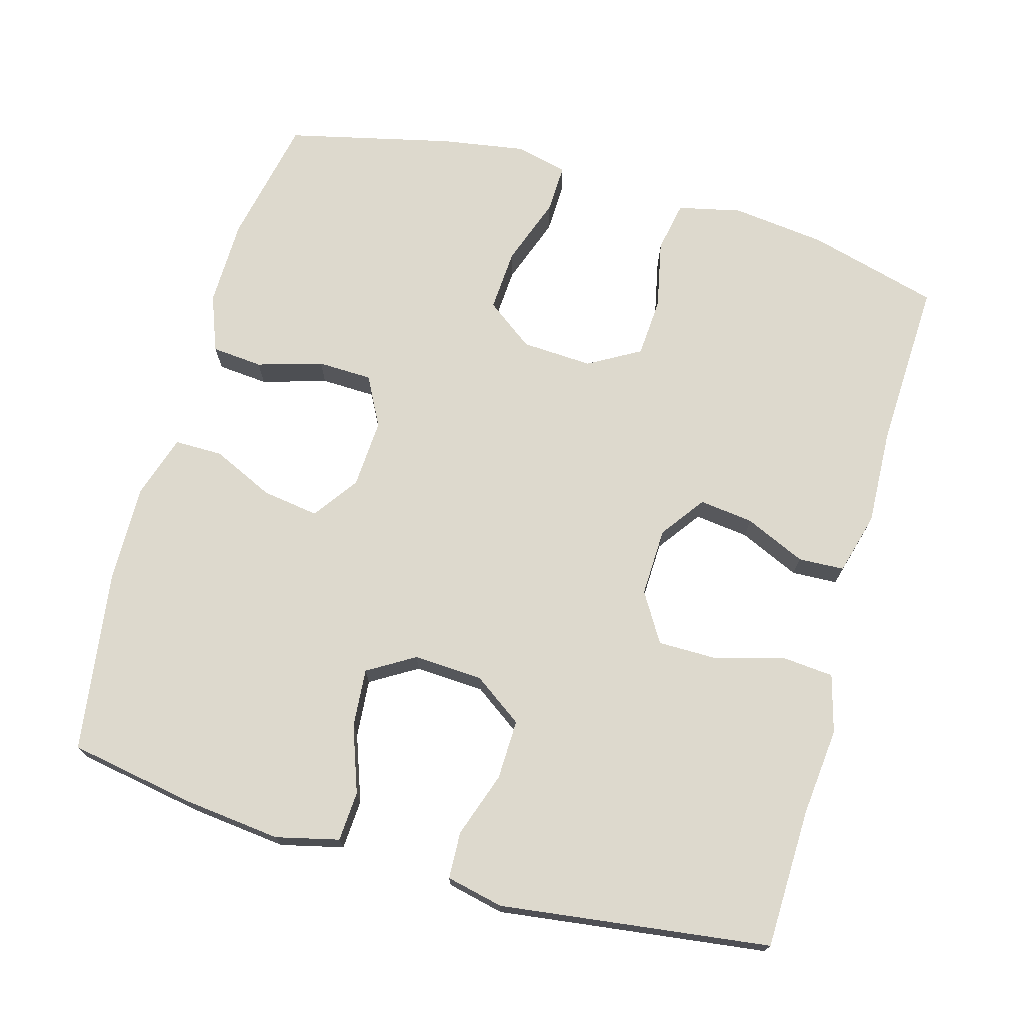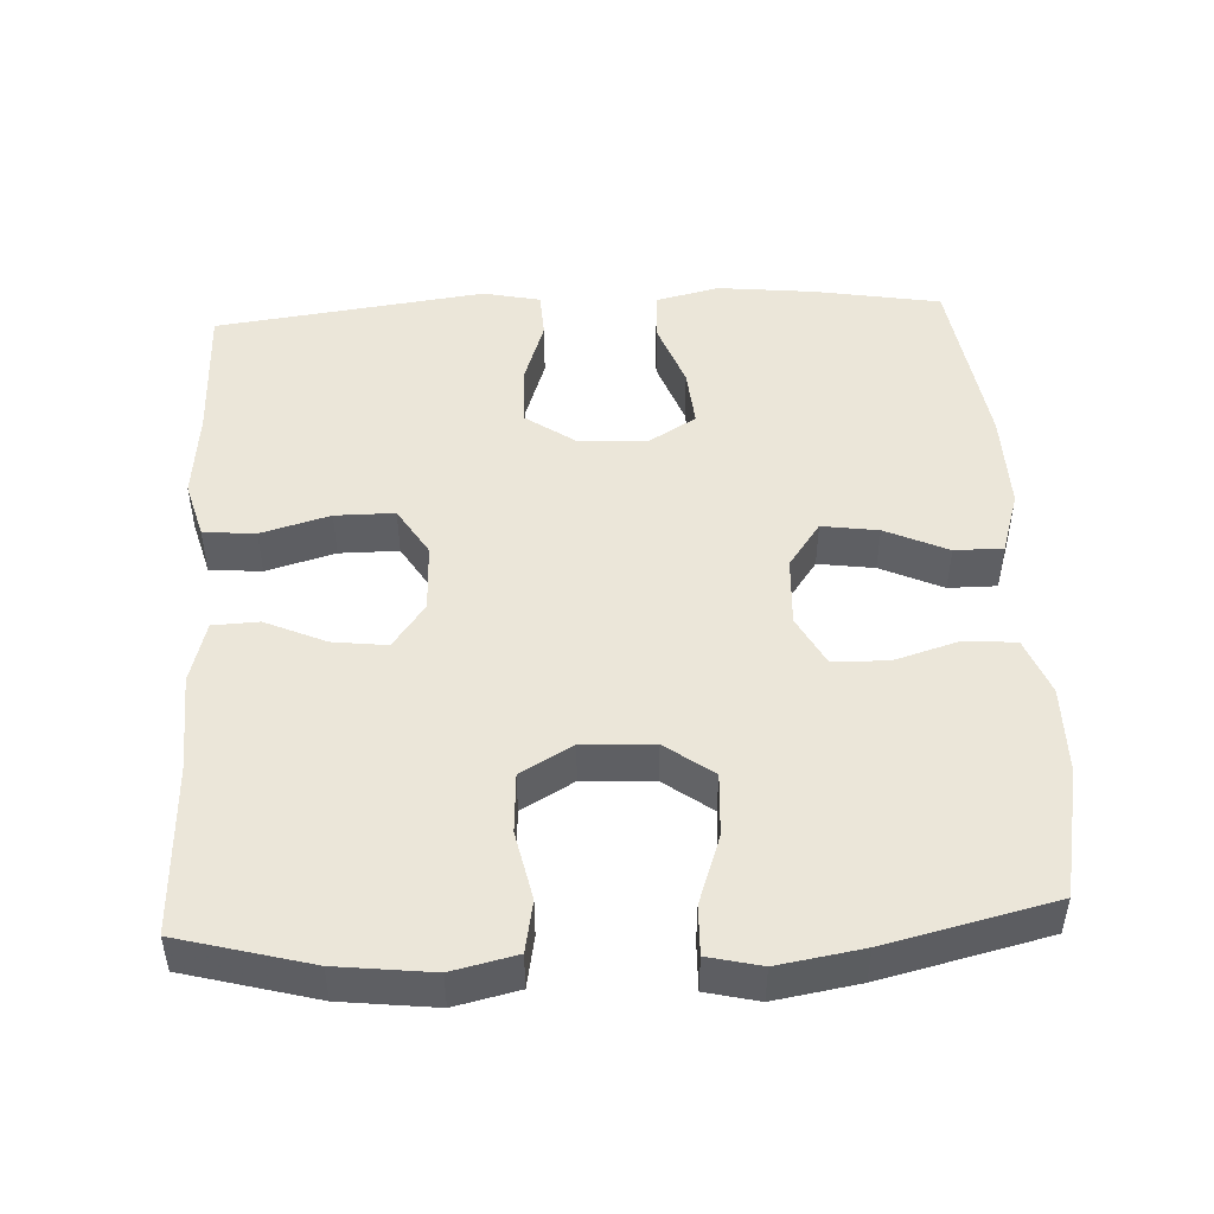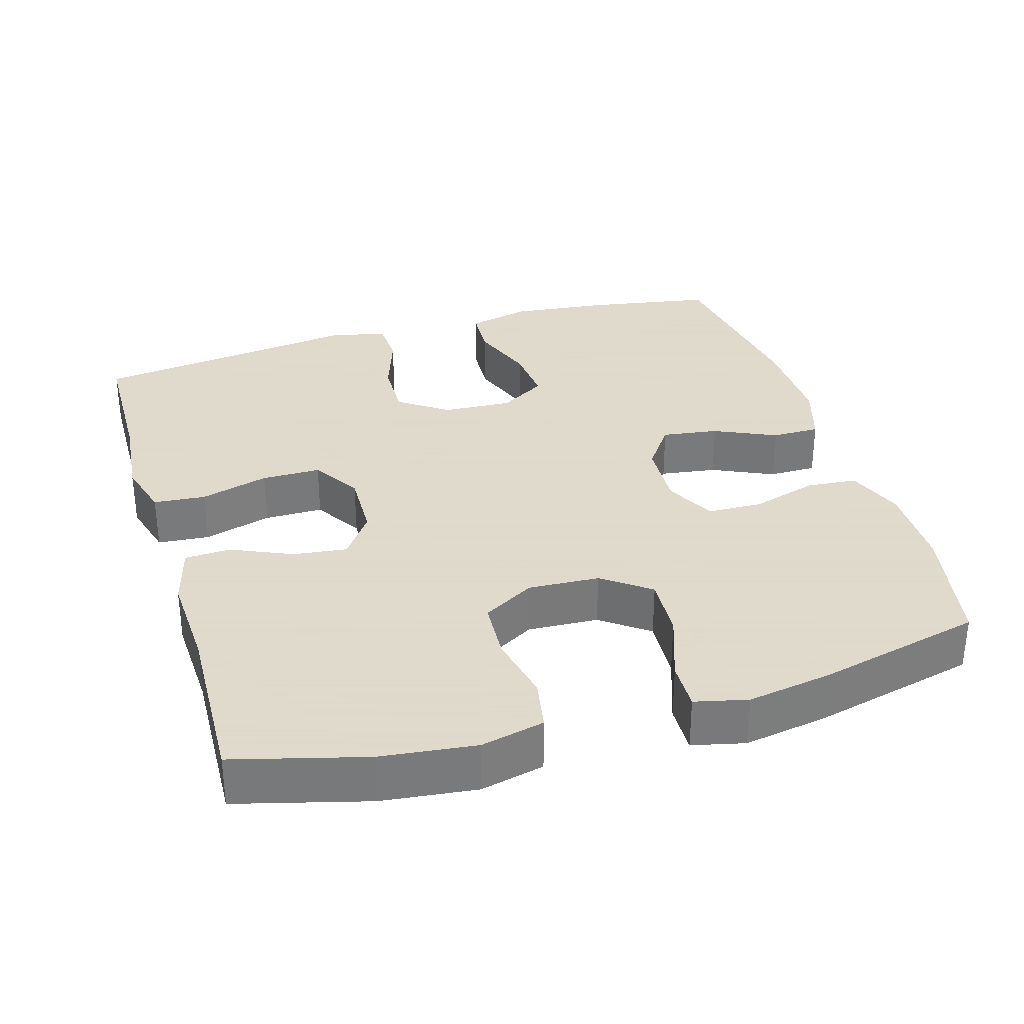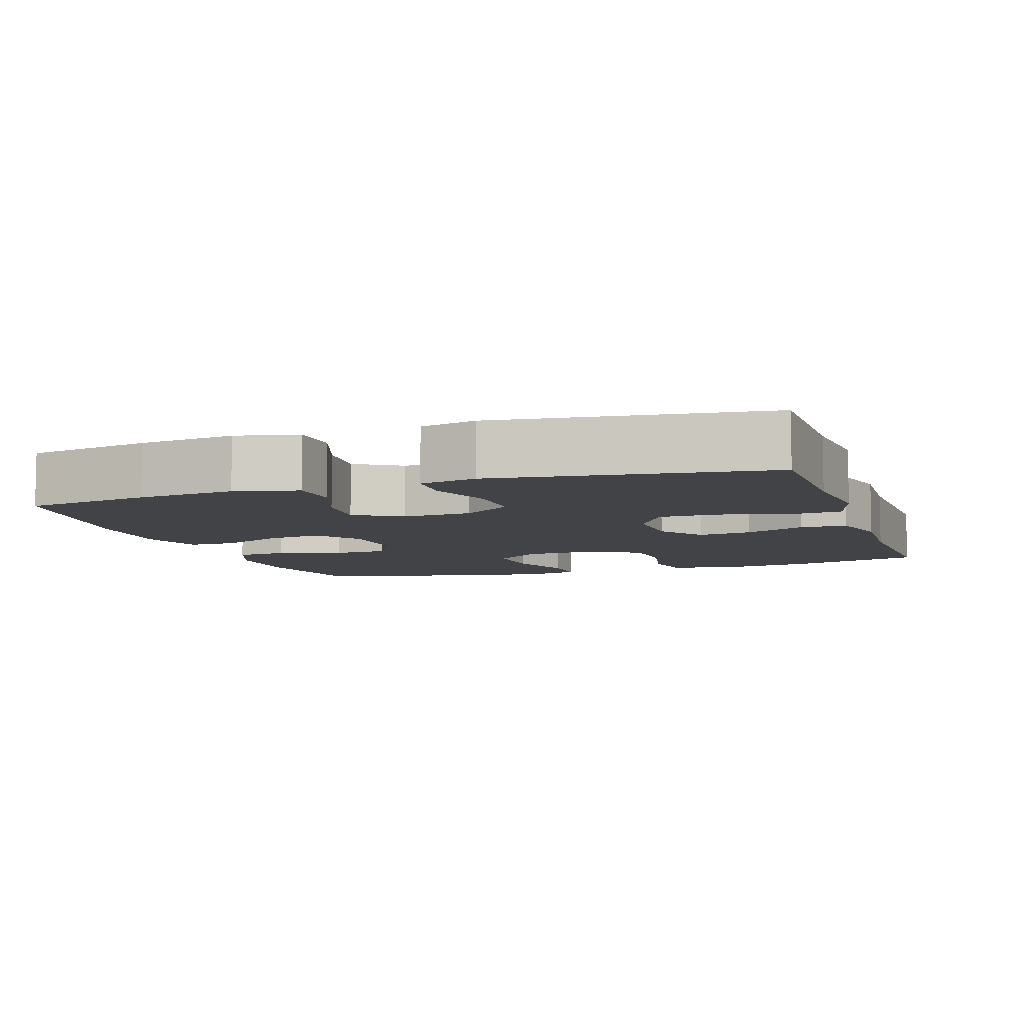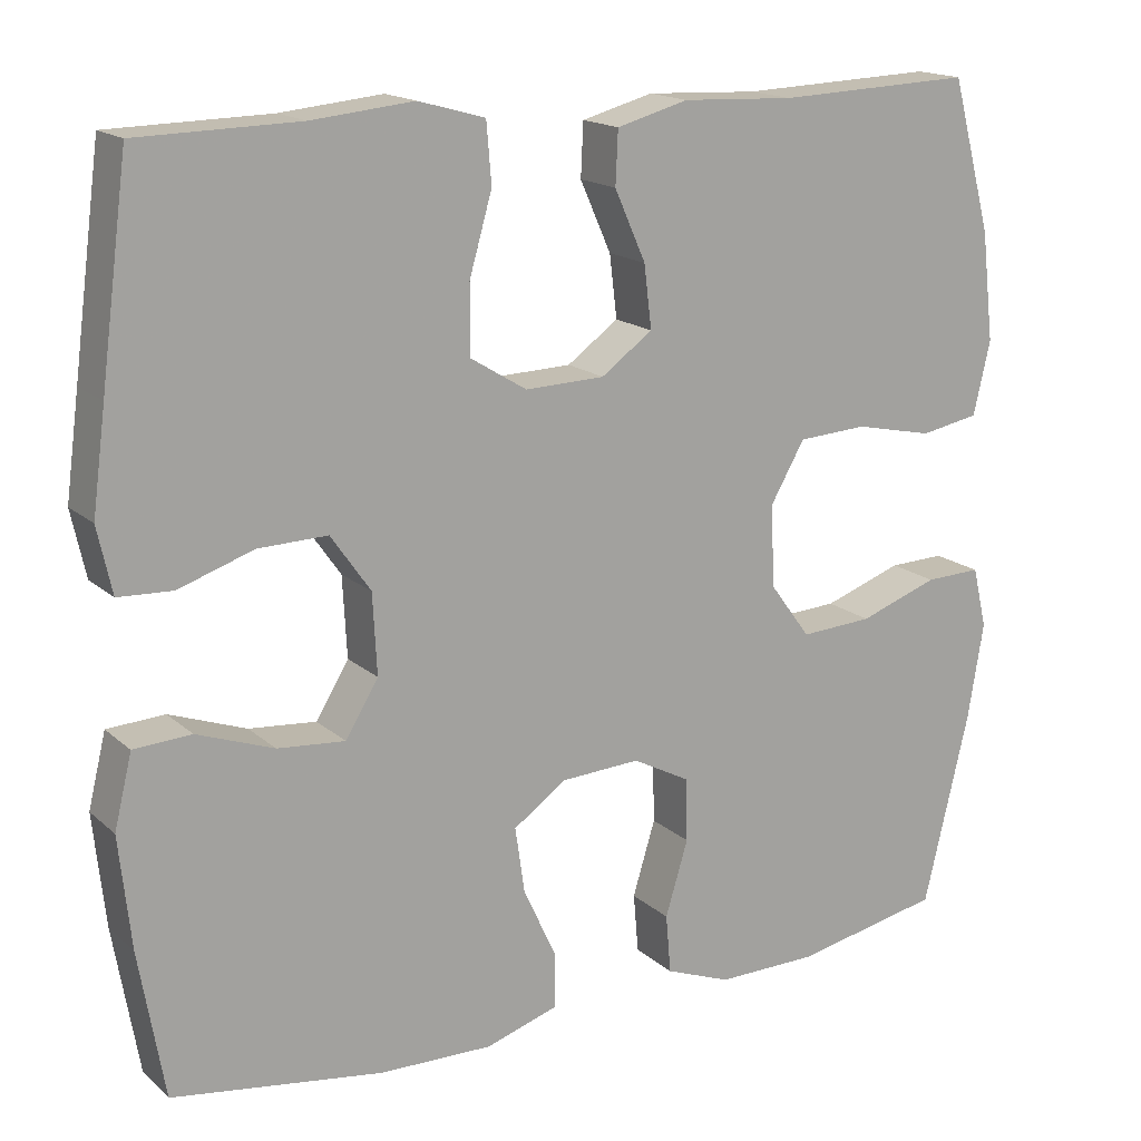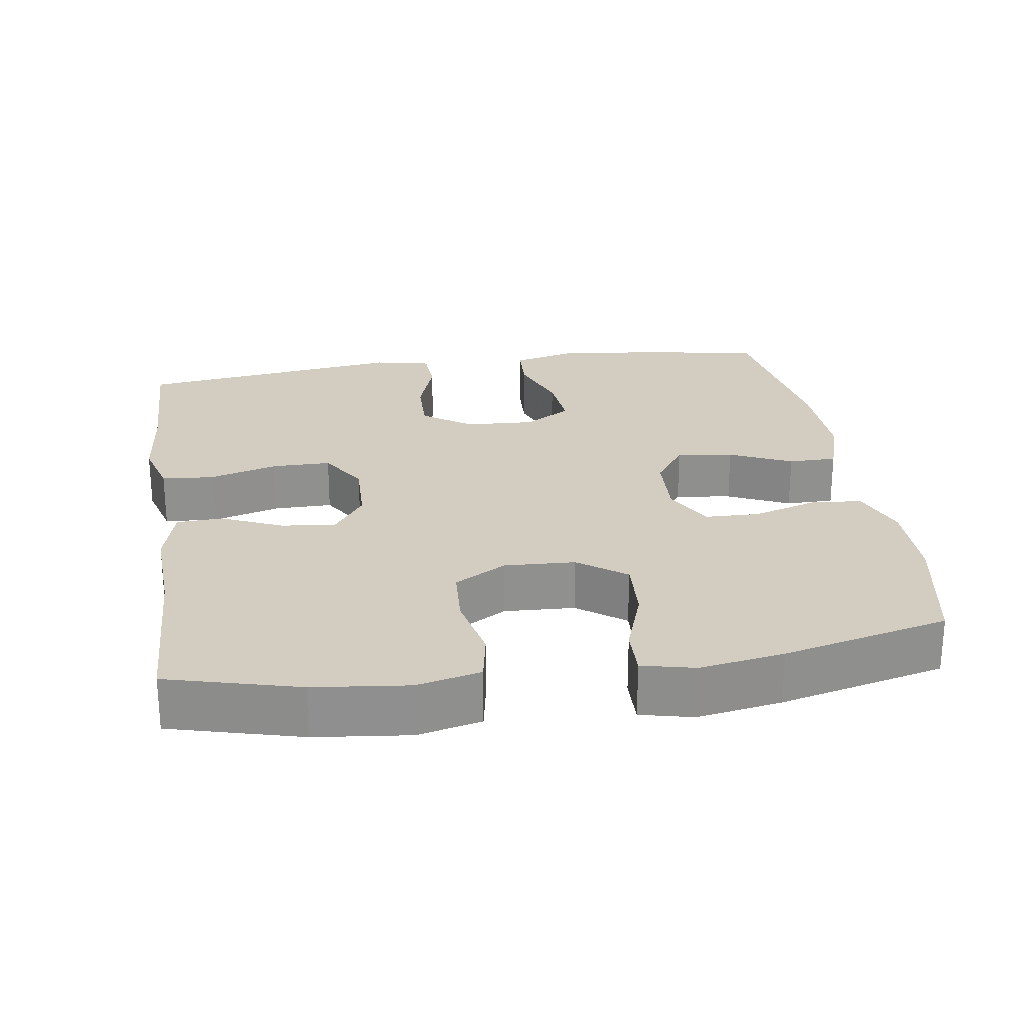
<metadata>
{"format":"obj","ext":"obj","renderer":"f3d","projection":"perspective","resolution":1024,"background":"white","views":[{"elev":72.0,"azim":-74.1,"up":"+Y"},{"elev":48.1,"azim":87.1,"up":"+Y"},{"elev":32.4,"azim":73.4,"up":"+Y"},{"elev":-7.4,"azim":-71.5,"up":"+Y"},{"elev":16.6,"azim":-31.1,"up":"+Z"},{"elev":24.8,"azim":81.3,"up":"+Y"}]}
</metadata>
<code>
v 0.5 0.07 -0.5
v 0.324 0.07 -0.535
v 0.204 0.07 -0.536
v 0.126 0.07 -0.506
v 0.12 0.07 -0.436
v 0.147 0.07 -0.347
v 0.145 0.07 -0.272
v 0.077 0.07 -0.236
v -0.018 0.07 -0.241
v -0.08 0.07 -0.285
v -0.069 0.07 -0.362
v -0.03 0.07 -0.447
v -0.03 0.07 -0.513
v -0.116 0.07 -0.54
v -0.25 0.07 -0.537
v -0.5 0.07 -0.5
v -0.53 0.07 -0.326
v -0.544 0.07 -0.194
v -0.523 0.07 -0.108
v -0.455 0.07 -0.104
v -0.364 0.07 -0.137
v -0.284 0.07 -0.144
v -0.245 0.07 -0.08
v -0.25 0.07 0.015
v -0.297 0.07 0.082
v -0.379 0.07 0.08
v -0.468 0.07 0.05
v -0.532 0.07 0.053
v -0.549 0.07 0.131
v -0.533 0.07 0.251
v -0.5 0.07 0.5
v -0.309 0.07 0.504
v -0.188 0.07 0.516
v -0.109 0.07 0.494
v -0.103 0.07 0.423
v -0.13 0.07 0.329
v -0.13 0.07 0.248
v -0.063 0.07 0.207
v 0.031 0.07 0.21
v 0.092 0.07 0.254
v 0.083 0.07 0.328
v 0.046 0.07 0.411
v 0.049 0.07 0.474
v 0.134 0.07 0.497
v 0.267 0.07 0.491
v 0.5 0.07 0.5
v 0.548 0.07 0.321
v 0.563 0.07 0.192
v 0.543 0.07 0.105
v 0.473 0.07 0.092
v 0.379 0.07 0.112
v 0.297 0.07 0.107
v 0.256 0.07 0.036
v 0.261 0.07 -0.061
v 0.309 0.07 -0.126
v 0.395 0.07 -0.121
v 0.489 0.07 -0.088
v 0.556 0.07 -0.086
v 0.573 0.07 -0.158
v 0.554 0.07 -0.273
v 0.5 0 -0.5
v 0.324 0 -0.535
v 0.204 0 -0.536
v 0.126 0 -0.506
v 0.12 0 -0.436
v 0.147 0 -0.347
v 0.145 0 -0.272
v 0.077 0 -0.236
v -0.018 0 -0.241
v -0.08 0 -0.285
v -0.069 0 -0.362
v -0.03 0 -0.447
v -0.03 0 -0.513
v -0.116 0 -0.54
v -0.25 0 -0.537
v -0.5 0 -0.5
v -0.53 0 -0.326
v -0.544 0 -0.194
v -0.523 0 -0.108
v -0.455 0 -0.104
v -0.364 0 -0.137
v -0.284 0 -0.144
v -0.245 0 -0.08
v -0.25 0 0.015
v -0.297 0 0.082
v -0.379 0 0.08
v -0.468 0 0.05
v -0.532 0 0.053
v -0.549 0 0.131
v -0.533 0 0.251
v -0.5 0 0.5
v -0.309 0 0.504
v -0.188 0 0.516
v -0.109 0 0.494
v -0.103 0 0.423
v -0.13 0 0.329
v -0.13 0 0.248
v -0.063 0 0.207
v 0.031 0 0.21
v 0.092 0 0.254
v 0.083 0 0.328
v 0.046 0 0.411
v 0.049 0 0.474
v 0.134 0 0.497
v 0.267 0 0.491
v 0.5 0 0.5
v 0.548 0 0.321
v 0.563 0 0.192
v 0.543 0 0.105
v 0.473 0 0.092
v 0.379 0 0.112
v 0.297 0 0.107
v 0.256 0 0.036
v 0.261 0 -0.061
v 0.309 0 -0.126
v 0.395 0 -0.121
v 0.489 0 -0.088
v 0.556 0 -0.086
v 0.573 0 -0.158
v 0.554 0 -0.273
f 56 57 58 59
f 55 56 59 60
f 48 49 50 51
f 48 51 52
f 45 46 47 48
f 45 48 52
f 44 45 52 53
f 41 42 43 44
f 40 41 44 53
f 33 34 35 36
f 32 33 36 37
f 30 31 32 37
f 29 30 37 38
f 26 27 28 29
f 25 26 29 38
f 18 19 20 21
f 18 21 22
f 17 18 22
f 16 17 22
f 15 16 22 23
f 11 12 13 14
f 10 11 14 15
f 3 4 5 6
f 3 6 7
f 2 3 7
f 55 60 1 2
f 54 55 2 7
f 39 40 53 54
f 39 54 7 8
f 24 25 38 39
f 23 24 39 8
f 10 15 23
f 9 10 23
f 8 9 23
f 119 118 117 116
f 120 119 116 115
f 111 110 109 108
f 112 111 108
f 108 107 106 105
f 112 108 105
f 113 112 105 104
f 104 103 102 101
f 113 104 101 100
f 96 95 94 93
f 97 96 93 92
f 97 92 91 90
f 98 97 90 89
f 89 88 87 86
f 98 89 86 85
f 81 80 79 78
f 82 81 78
f 82 78 77
f 82 77 76
f 83 82 76 75
f 74 73 72 71
f 75 74 71 70
f 66 65 64 63
f 67 66 63
f 67 63 62
f 62 61 120 115
f 67 62 115 114
f 114 113 100 99
f 68 67 114 99
f 99 98 85 84
f 68 99 84 83
f 83 75 70
f 83 70 69
f 83 69 68
f 1 61 62 2
f 2 62 63 3
f 3 63 64 4
f 4 64 65 5
f 5 65 66 6
f 6 66 67 7
f 7 67 68 8
f 8 68 69 9
f 9 69 70 10
f 10 70 71 11
f 11 71 72 12
f 12 72 73 13
f 13 73 74 14
f 14 74 75 15
f 15 75 76 16
f 16 76 77 17
f 17 77 78 18
f 18 78 79 19
f 19 79 80 20
f 20 80 81 21
f 21 81 82 22
f 22 82 83 23
f 23 83 84 24
f 24 84 85 25
f 25 85 86 26
f 26 86 87 27
f 27 87 88 28
f 28 88 89 29
f 29 89 90 30
f 30 90 91 31
f 31 91 92 32
f 32 92 93 33
f 33 93 94 34
f 34 94 95 35
f 35 95 96 36
f 36 96 97 37
f 37 97 98 38
f 38 98 99 39
f 39 99 100 40
f 40 100 101 41
f 41 101 102 42
f 42 102 103 43
f 43 103 104 44
f 44 104 105 45
f 45 105 106 46
f 46 106 107 47
f 47 107 108 48
f 48 108 109 49
f 49 109 110 50
f 50 110 111 51
f 51 111 112 52
f 52 112 113 53
f 53 113 114 54
f 54 114 115 55
f 55 115 116 56
f 56 116 117 57
f 57 117 118 58
f 58 118 119 59
f 59 119 120 60
f 60 120 61 1

</code>
